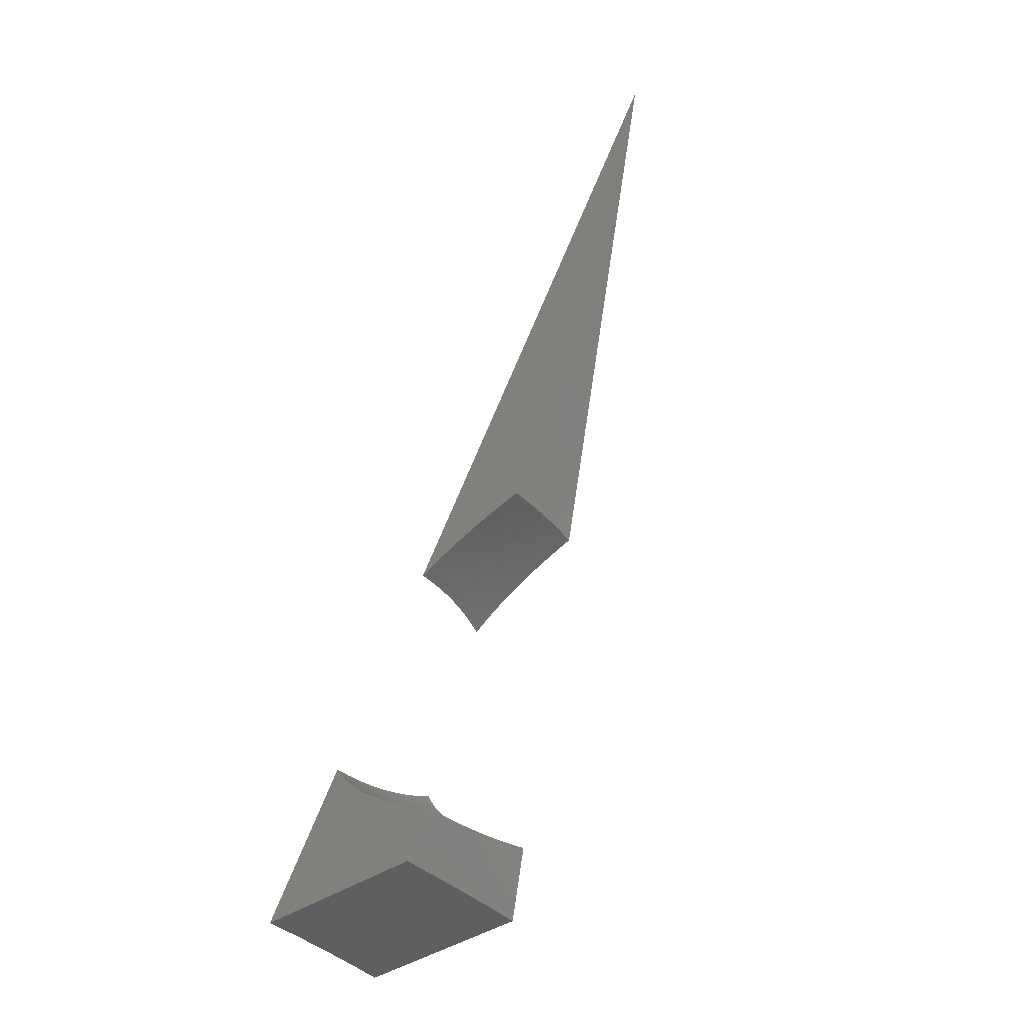
<metadata>
{"format":"stl","ext":"stl","renderer":"f3d","projection":"perspective","resolution":1024,"background":"white","views":[{"elev":-39.9,"azim":131.3,"up":"+Y"}]}
</metadata>
<code>
# stl→obj: 422 verts, 836 faces
v 0 0 0
v -7.121e-16 -5.125 1.865
v -0.1147 -2.628 0.9575
v -0.2297 -5.128 1.868
v -0.2293 -2.621 0.9575
v -0.4588 -5.139 1.878
v -0.3434 -2.608 0.9575
v -0.6869 -5.157 1.893
v -0.9136 -5.181 1.915
v -1 -5.673 3.326
v -0.376 -2.856 1.663
v -0.888 -5.643 3.298
v -0.7715 -5.616 3.273
v -0.651 -5.593 3.251
v -0.251 -2.869 1.663
v -0.5268 -5.573 3.232
v -0.3993 -5.558 3.217
v -0.1256 -2.878 1.663
v -0.2688 -5.547 3.206
v -0.1356 -5.54 3.199
v -1.209e-16 -5.538 3.197
v -5.697e-16 -5.474 3.05
v -5.738e-16 -5.414 2.896
v -5.797e-16 -5.357 2.737
v -5.864e-16 -5.304 2.572
v -5.932e-16 -5.254 2.403
v -5.99e-16 -5.207 2.228
v -6.032e-16 -5.164 2.049
v -0.1278 -5.525 3.167
v -0.131 -5.49 3.085
v -0.1341 -5.455 3
v -0.1371 -5.422 2.914
v -0.14 -5.39 2.825
v -0.282 -5.393 2.825
v -0.2877 -5.362 2.735
v -0.4342 -5.369 2.735
v -0.4425 -5.339 2.644
v -0.5932 -5.348 2.644
v -0.604 -5.319 2.551
v -0.7584 -5.332 2.551
v -0.7714 -5.305 2.456
v -0.9291 -5.321 2.456
v -0.9308 -5.279 2.308
v -0.9406 -5.334 2.496
v -0.9135 -5.348 2.551
v -0.9511 -5.394 2.678
v -0.8973 -5.376 2.644
v -0.8804 -5.406 2.735
v -0.731 -5.39 2.735
v -0.7165 -5.421 2.825
v -0.5706 -5.409 2.825
v -0.5587 -5.441 2.914
v -0.4167 -5.432 2.914
v -0.4076 -5.465 3
v -0.27 -5.459 3
v -0.2638 -5.493 3.085
v -0.2573 -5.529 3.167
v -0.3885 -5.535 3.167
v -0.5208 -5.543 3.167
v -0.654 -5.554 3.167
v -0.6372 -5.59 3.248
v -0.7877 -5.568 3.167
v -0.7675 -5.603 3.248
v -0.9215 -5.585 3.167
v -0.8979 -5.619 3.248
v -0.9871 -5.598 3.177
v -0.9445 -5.551 3.085
v -0.9745 -5.526 3.019
v -0.9669 -5.518 3
v -0.9624 -5.458 2.852
v -0.845 -5.468 2.914
v -0.863 -5.436 2.825
v -0.7016 -5.453 2.914
v -0.7957 -5.253 2.263
v -0.9218 -5.228 2.115
v -0.8178 -5.206 2.066
v -0.4858 -5.181 2.066
v -0.6513 -5.192 2.066
v -0.6336 -5.239 2.263
v -0.6143 -5.292 2.456
v -0.3218 -5.174 2.066
v -0.1598 -5.17 2.066
v -0.1554 -5.218 2.263
v -0.3131 -5.222 2.263
v -0.4726 -5.229 2.263
v -0.1507 -5.271 2.456
v -0.3035 -5.275 2.456
v -0.4582 -5.282 2.456
v -0.1482 -5.299 2.551
v -0.2984 -5.303 2.551
v -0.4505 -5.31 2.551
v -0.1455 -5.328 2.644
v -0.1428 -5.358 2.735
v -0.2761 -5.426 2.914
v -0.2931 -5.332 2.644
v -0.3982 -5.5 3.085
v -0.5464 -5.474 3
v -0.4256 -5.4 2.825
v -0.5338 -5.508 3.085
v -0.6862 -5.486 3
v -0.5821 -5.378 2.735
v -0.6703 -5.52 3.085
v -0.8265 -5.5 3
v -0.745 -5.361 2.644
v -0.8073 -5.534 3.085
v -1.138 -7.314 4.274
v -1.217 -7.294 4.261
v -1.28 -7.259 4.256
v -1.276 -7.311 4.236
v -1.294 -7.341 4.217
v -1.247 -7.33 4.236
v -1.216 -7.349 4.236
v -1.189 -7.312 4.261
v -1.16 -7.33 4.261
v -1.097 -7.365 4.261
v -0.9868 -7.363 4.289
v -1.029 -7.398 4.261
v -0.9786 -7.376 4.284
v -0.9556 -7.428 4.261
v -0.9091 -7.405 4.284
v -0.878 -7.457 4.261
v -0.8353 -7.432 4.284
v -0.7578 -7.456 4.284
v -0.8279 -7.404 4.301
v -0.6651 -7.437 4.311
v -0.4998 -7.462 4.318
v -0.5945 -7.497 4.284
v -0.6774 -7.478 4.284
v -0.718 -7.467 4.284
v -0.7121 -7.505 4.261
v -0.7547 -7.494 4.261
v -0.7467 -7.533 4.236
v -0.7914 -7.521 4.236
v -0.7812 -7.56 4.21
v -0.828 -7.547 4.21
v -0.8156 -7.587 4.183
v -0.8645 -7.574 4.183
v -0.85 -7.614 4.155
v -0.9009 -7.601 4.155
v -0.8842 -7.641 4.125
v -0.9371 -7.627 4.125
v -0.9182 -7.668 4.094
v -0.9732 -7.653 4.094
v -0.9521 -7.694 4.062
v -1.009 -7.679 4.062
v -0.9859 -7.721 4.029
v -1.045 -7.705 4.029
v -1.019 -7.747 3.994
v -1.08 -7.731 3.994
v -1.053 -7.773 3.958
v -1.116 -7.757 3.958
v -1.086 -7.799 3.921
v -1.151 -7.782 3.921
v -1.119 -7.825 3.883
v -1.186 -7.808 3.883
v -1.151 -7.851 3.843
v -1.22 -7.833 3.843
v -1.184 -7.876 3.802
v -1.255 -7.858 3.802
v -1.216 -7.902 3.76
v -1.288 -7.883 3.76
v -1.279 -7.951 3.673
v -1.355 -7.931 3.673
v -1.4 -7.942 3.641
v -1.39 -7.883 3.723
v -0.3331 -7.48 4.323
v -0.4243 -7.527 4.284
v -0.51 -7.514 4.284
v -0.5361 -7.543 4.261
v -0.625 -7.525 4.261
v -0.5621 -7.572 4.236
v -0.6553 -7.554 4.236
v -0.5881 -7.601 4.21
v -0.6857 -7.582 4.21
v -0.614 -7.63 4.183
v -0.7159 -7.61 4.183
v -0.6399 -7.659 4.155
v -0.746 -7.638 4.155
v -0.6656 -7.687 4.125
v -0.776 -7.666 4.125
v -0.6913 -7.716 4.094
v -0.8059 -7.694 4.094
v -0.7168 -7.744 4.062
v -0.8357 -7.721 4.062
v -0.7422 -7.773 4.029
v -0.8653 -7.749 4.029
v -0.7674 -7.801 3.994
v -0.8947 -7.776 3.994
v -0.7925 -7.829 3.958
v -0.924 -7.803 3.958
v -0.8175 -7.857 3.921
v -0.953 -7.83 3.921
v -0.8422 -7.884 3.883
v -0.9819 -7.857 3.883
v -0.8668 -7.912 3.843
v -1.011 -7.884 3.843
v -0.8911 -7.939 3.802
v -1.039 -7.91 3.802
v -0.9152 -7.966 3.76
v -1.067 -7.936 3.76
v -0.9628 -8.019 3.673
v -1.122 -7.988 3.673
v -1.009 -8.07 3.58
v -1.177 -8.038 3.58
v -1.055 -8.121 3.483
v -1.23 -8.087 3.483
v -1.099 -8.17 3.382
v -1.281 -8.135 3.382
v -1.142 -8.218 3.277
v -1.331 -8.181 3.277
v -1.184 -8.265 3.167
v -1.38 -8.227 3.167
v -1.285 -8.297 3.056
v -1.457 -8.263 3.054
v -0.1661 -7.491 4.326
v -0.2521 -7.547 4.284
v -0.3381 -7.538 4.284
v -0.3555 -7.569 4.261
v -0.446 -7.557 4.261
v -0.3727 -7.599 4.236
v -0.4677 -7.587 4.236
v -0.39 -7.629 4.21
v -0.4893 -7.617 4.21
v -0.4072 -7.66 4.183
v -0.5109 -7.646 4.183
v -0.4243 -7.69 4.155
v -0.5324 -7.676 4.155
v -0.4414 -7.72 4.125
v -0.5538 -7.705 4.125
v -0.4584 -7.749 4.094
v -0.5751 -7.734 4.094
v -0.4753 -7.779 4.062
v -0.5964 -7.764 4.062
v -0.4921 -7.809 4.029
v -0.6175 -7.793 4.029
v -0.5089 -7.838 3.994
v -0.6385 -7.821 3.994
v -0.5255 -7.867 3.958
v -0.6594 -7.85 3.958
v -0.542 -7.896 3.921
v -0.6801 -7.879 3.921
v -0.5584 -7.925 3.883
v -0.7007 -7.907 3.883
v -0.5747 -7.954 3.843
v -0.7211 -7.935 3.843
v -0.5909 -7.982 3.802
v -0.7414 -7.963 3.802
v -0.6069 -8.01 3.76
v -0.7615 -7.99 3.76
v -0.6384 -8.065 3.673
v -0.801 -8.045 3.673
v -0.6693 -8.12 3.58
v -0.8398 -8.098 3.58
v -0.6994 -8.172 3.483
v -0.8776 -8.15 3.483
v -0.7287 -8.224 3.382
v -0.9144 -8.2 3.382
v -0.7572 -8.274 3.277
v -0.9501 -8.249 3.277
v -0.7848 -8.322 3.167
v -0.9847 -8.297 3.167
v -0.9312 -8.352 3.059
v -1.11 -8.327 3.058
v 1.83e-16 -7.494 4.327
v -0.08258 -7.556 4.284
v -0.1668 -7.553 4.284
v -0.1753 -7.584 4.261
v -0.265 -7.578 4.261
v -0.1838 -7.615 4.236
v -0.2779 -7.608 4.236
v -0.1923 -7.646 4.21
v -0.2908 -7.639 4.21
v -0.2008 -7.677 4.183
v -0.3036 -7.67 4.183
v -0.2092 -7.707 4.155
v -0.3164 -7.7 4.155
v -0.2177 -7.738 4.125
v -0.3291 -7.731 4.125
v -0.2261 -7.769 4.094
v -0.3418 -7.761 4.094
v -0.2344 -7.799 4.062
v -0.3544 -7.791 4.062
v -0.2427 -7.829 4.029
v -0.3669 -7.821 4.029
v -0.251 -7.859 3.994
v -0.3794 -7.851 3.994
v -0.2592 -7.889 3.958
v -0.3918 -7.88 3.958
v -0.2673 -7.919 3.921
v -0.4041 -7.91 3.921
v -0.2754 -7.949 3.883
v -0.4164 -7.939 3.883
v -0.2834 -7.978 3.843
v -0.4285 -7.968 3.843
v -0.2914 -8.007 3.802
v -0.4406 -7.997 3.802
v -0.2993 -8.036 3.76
v -0.4525 -8.025 3.76
v -0.3148 -8.092 3.673
v -0.476 -8.081 3.673
v -0.3301 -8.148 3.58
v -0.499 -8.136 3.58
v -0.3449 -8.202 3.483
v -0.5215 -8.19 3.483
v -0.3594 -8.255 3.382
v -0.5433 -8.242 3.382
v -0.3734 -8.306 3.277
v -0.5646 -8.293 3.277
v -0.387 -8.355 3.167
v -0.5851 -8.342 3.167
v -0.5651 -8.39 3.061
v -0.7494 -8.373 3.06
v -1.076e-12 -7.563 4.28
v -0.0868 -7.587 4.261
v -2.609e-12 -7.629 4.229
v -0.09102 -7.619 4.236
v -0.09523 -7.65 4.21
v -2.787e-12 -7.693 4.174
v -0.09943 -7.681 4.183
v -0.1036 -7.712 4.155
v -2.805e-12 -7.755 4.114
v -0.1078 -7.743 4.125
v -0.1119 -7.773 4.094
v -2.835e-12 -7.816 4.05
v -0.1161 -7.804 4.062
v -0.1202 -7.834 4.029
v -2.874e-12 -7.877 3.982
v -0.1243 -7.865 3.994
v -0.1283 -7.895 3.958
v -2.918e-12 -7.936 3.909
v -0.1324 -7.925 3.921
v -0.1364 -7.954 3.883
v -2.964e-12 -7.994 3.831
v -0.1403 -7.984 3.843
v -0.1443 -8.013 3.802
v -3.008e-12 -8.051 3.749
v -0.1482 -8.042 3.76
v -0.1559 -8.099 3.673
v -3.047e-12 -8.107 3.663
v -0.1634 -8.154 3.58
v -3.078e-12 -8.161 3.572
v -0.1708 -8.209 3.483
v -3.096e-12 -8.214 3.478
v -0.178 -8.262 3.382
v -3.019e-12 -8.266 3.379
v -0.1849 -8.313 3.277
v -2.019e-12 -8.316 3.277
v -6.743e-13 -8.364 3.171
v -0.1916 -8.363 3.167
v -0.19 -8.408 3.061
v -0.3785 -8.401 3.061
v 1.246e-16 -8.411 3.061
v -1.448 -8.214 3.163
v -1.439 -8.163 3.267
v -1.43 -8.11 3.367
v -1.42 -8.055 3.463
v -1.401 -8.047 3.483
v -1.341 -8 3.58
v -1.411 -7.999 3.554
v -1.379 -7.823 3.8
v -1.359 -7.863 3.76
v -1.369 -7.762 3.872
v -1.287 -7.814 3.843
v -1.323 -7.838 3.802
v -1.358 -7.7 3.94
v -1.339 -7.725 3.921
v -1.251 -7.789 3.883
v -1.298 -7.701 3.958
v -1.346 -7.635 4.004
v -1.257 -7.678 3.994
v -1.216 -7.653 4.029
v -1.103 -7.689 4.029
v -1.065 -7.664 4.062
v -1.323 -7.614 4.029
v -1.334 -7.566 4.064
v -1.278 -7.591 4.062
v -1.232 -7.568 4.094
v -1.174 -7.629 4.062
v -1.132 -7.605 4.094
v -1.027 -7.638 4.094
v -0.9889 -7.612 4.125
v -1.327 -7.529 4.094
v -1.321 -7.494 4.12
v -1.277 -7.507 4.125
v -1.228 -7.486 4.155
v -1.187 -7.545 4.125
v -1.141 -7.522 4.155
v -1.09 -7.58 4.125
v -1.048 -7.556 4.155
v -0.9507 -7.586 4.155
v -0.9123 -7.561 4.183
v -1.309 -7.446 4.155
v -1.308 -7.419 4.171
v -1.256 -7.426 4.183
v -1.272 -7.368 4.21
v -1.203 -7.406 4.21
v -1.15 -7.385 4.236
v -0.7966 -7.482 4.261
v -0.9207 -7.482 4.236
v -1.002 -7.452 4.236
v -1.079 -7.42 4.236
v -1.129 -7.442 4.21
v -1.048 -7.475 4.21
v -0.9633 -7.506 4.21
v -0.8353 -7.508 4.236
v -1.178 -7.464 4.183
v -1.095 -7.499 4.183
v -1.006 -7.531 4.183
v -0.8738 -7.535 4.21
v -1.14 -7.714 3.994
v -1.177 -7.74 3.958
v -1.214 -7.765 3.921
v 0 -8.945 5.164
v 0 -8.945 3.256
v -1.577 -8.945 5.244
v -1.577 -8.945 3.306
v -0.3915 -8.945 3.259
v -0.3915 -8.945 5.169
v -0.7841 -8.945 3.268
v -0.7841 -8.945 5.184
v -1.179 -8.945 3.284
v -1.179 -8.945 5.209
f 1 2 3
f 3 2 4
f 3 4 5
f 5 4 6
f 5 6 7
f 7 6 8
f 7 8 9
f 9 1 7
f 7 1 5
f 5 1 3
f 1 10 11
f 11 10 12
f 11 12 13
f 13 14 11
f 11 14 15
f 11 15 1
f 14 16 15
f 15 16 17
f 15 17 18
f 18 17 19
f 18 19 20
f 20 21 18
f 18 21 1
f 18 1 15
f 21 22 1
f 1 22 23
f 1 23 24
f 24 25 1
f 1 25 26
f 1 26 27
f 27 28 1
f 1 28 2
f 20 29 21
f 21 29 30
f 21 30 22
f 22 30 31
f 22 31 23
f 23 31 32
f 23 32 33
f 33 32 34
f 33 34 35
f 35 34 36
f 35 36 37
f 37 36 38
f 37 38 39
f 39 38 40
f 39 40 41
f 41 40 42
f 41 42 43
f 43 42 44
f 44 42 45
f 44 45 46
f 46 45 47
f 46 47 48
f 48 47 49
f 48 49 50
f 50 49 51
f 50 51 52
f 52 51 53
f 52 53 54
f 54 53 55
f 54 55 56
f 56 55 30
f 56 30 29
f 29 20 57
f 57 20 19
f 57 19 58
f 58 19 17
f 58 17 59
f 59 17 16
f 59 16 60
f 60 16 61
f 60 61 62
f 62 61 63
f 62 63 64
f 64 63 65
f 64 65 66
f 66 65 10
f 10 65 12
f 12 65 13
f 13 65 63
f 13 63 14
f 14 63 61
f 14 61 16
f 64 66 67
f 67 66 68
f 67 68 69
f 69 68 70
f 69 70 71
f 71 70 72
f 71 72 73
f 73 72 50
f 73 50 52
f 72 70 48
f 48 70 46
f 41 43 74
f 74 43 75
f 74 75 76
f 76 75 9
f 76 9 8
f 6 77 8
f 8 77 78
f 8 78 76
f 76 78 79
f 76 79 74
f 74 79 80
f 74 80 41
f 41 80 39
f 77 6 81
f 81 6 4
f 81 4 82
f 82 4 2
f 82 2 28
f 28 27 82
f 82 27 83
f 82 83 81
f 81 83 84
f 81 84 77
f 77 84 85
f 77 85 78
f 78 85 79
f 27 26 83
f 83 26 86
f 83 86 84
f 84 86 87
f 84 87 85
f 85 87 88
f 85 88 79
f 79 88 80
f 26 25 86
f 86 25 89
f 86 89 87
f 87 89 90
f 87 90 88
f 88 90 91
f 88 91 80
f 80 91 39
f 89 25 92
f 92 25 24
f 92 24 93
f 93 24 33
f 93 33 35
f 24 23 33
f 30 55 31
f 31 55 94
f 31 94 32
f 32 94 34
f 90 89 92
f 92 93 95
f 95 93 35
f 95 35 37
f 29 57 56
f 56 57 96
f 56 96 54
f 54 96 97
f 54 97 52
f 52 97 73
f 55 53 94
f 94 53 98
f 94 98 34
f 34 98 36
f 91 90 95
f 95 90 92
f 91 95 37
f 57 58 96
f 96 58 99
f 96 99 97
f 97 99 100
f 97 100 73
f 73 100 71
f 53 51 98
f 98 51 101
f 98 101 36
f 36 101 38
f 39 91 37
f 58 59 99
f 99 59 102
f 99 102 100
f 100 102 103
f 100 103 71
f 71 103 69
f 51 49 101
f 101 49 104
f 101 104 38
f 38 104 40
f 59 60 102
f 102 60 105
f 102 105 103
f 103 105 69
f 105 60 62
f 48 50 72
f 49 47 104
f 104 47 45
f 104 45 40
f 40 45 42
f 64 67 62
f 62 67 105
f 67 69 105
f 10 1 66
f 66 1 68
f 68 1 70
f 70 1 46
f 46 1 44
f 44 1 43
f 43 1 75
f 75 1 9
f 106 107 108
f 108 107 109
f 108 109 110
f 110 109 111
f 110 111 112
f 112 111 113
f 112 113 114
f 114 113 106
f 114 106 115
f 115 106 116
f 115 116 117
f 117 116 118
f 117 118 119
f 119 118 120
f 119 120 121
f 121 120 122
f 121 122 123
f 123 122 124
f 123 124 125
f 116 124 118
f 118 124 120
f 126 127 125
f 125 127 128
f 125 128 129
f 129 128 130
f 129 130 131
f 131 130 132
f 131 132 133
f 133 132 134
f 133 134 135
f 135 134 136
f 135 136 137
f 137 136 138
f 137 138 139
f 139 138 140
f 139 140 141
f 141 140 142
f 141 142 143
f 143 142 144
f 143 144 145
f 145 144 146
f 145 146 147
f 147 146 148
f 147 148 149
f 149 148 150
f 149 150 151
f 151 150 152
f 151 152 153
f 153 152 154
f 153 154 155
f 155 154 156
f 155 156 157
f 157 156 158
f 157 158 159
f 159 158 160
f 159 160 161
f 161 160 162
f 161 162 163
f 163 162 164
f 163 164 165
f 166 167 126
f 126 167 168
f 126 168 127
f 127 168 169
f 127 169 170
f 170 169 171
f 170 171 172
f 172 171 173
f 172 173 174
f 174 173 175
f 174 175 176
f 176 175 177
f 176 177 178
f 178 177 179
f 178 179 180
f 180 179 181
f 180 181 182
f 182 181 183
f 182 183 184
f 184 183 185
f 184 185 186
f 186 185 187
f 186 187 188
f 188 187 189
f 188 189 190
f 190 189 191
f 190 191 192
f 192 191 193
f 192 193 194
f 194 193 195
f 194 195 196
f 196 195 197
f 196 197 198
f 198 197 199
f 198 199 200
f 200 199 201
f 200 201 202
f 202 201 203
f 202 203 204
f 204 203 205
f 204 205 206
f 206 205 207
f 206 207 208
f 208 207 209
f 208 209 210
f 210 209 211
f 210 211 212
f 212 211 213
f 212 213 214
f 215 216 166
f 166 216 217
f 166 217 167
f 167 217 218
f 167 218 219
f 219 218 220
f 219 220 221
f 221 220 222
f 221 222 223
f 223 222 224
f 223 224 225
f 225 224 226
f 225 226 227
f 227 226 228
f 227 228 229
f 229 228 230
f 229 230 231
f 231 230 232
f 231 232 233
f 233 232 234
f 233 234 235
f 235 234 236
f 235 236 237
f 237 236 238
f 237 238 239
f 239 238 240
f 239 240 241
f 241 240 242
f 241 242 243
f 243 242 244
f 243 244 245
f 245 244 246
f 245 246 247
f 247 246 248
f 247 248 249
f 249 248 250
f 249 250 251
f 251 250 252
f 251 252 253
f 253 252 254
f 253 254 255
f 255 254 256
f 255 256 257
f 257 256 258
f 257 258 259
f 259 258 260
f 259 260 261
f 261 260 262
f 261 262 263
f 264 265 215
f 215 265 266
f 215 266 216
f 216 266 267
f 216 267 268
f 268 267 269
f 268 269 270
f 270 269 271
f 270 271 272
f 272 271 273
f 272 273 274
f 274 273 275
f 274 275 276
f 276 275 277
f 276 277 278
f 278 277 279
f 278 279 280
f 280 279 281
f 280 281 282
f 282 281 283
f 282 283 284
f 284 283 285
f 284 285 286
f 286 285 287
f 286 287 288
f 288 287 289
f 288 289 290
f 290 289 291
f 290 291 292
f 292 291 293
f 292 293 294
f 294 293 295
f 294 295 296
f 296 295 297
f 296 297 298
f 298 297 299
f 298 299 300
f 300 299 301
f 300 301 302
f 302 301 303
f 302 303 304
f 304 303 305
f 304 305 306
f 306 305 307
f 306 307 308
f 308 307 309
f 308 309 310
f 310 309 311
f 310 311 312
f 264 313 265
f 265 313 314
f 265 314 266
f 266 314 267
f 313 315 314
f 314 315 316
f 314 316 267
f 267 316 269
f 316 315 317
f 317 315 318
f 317 318 319
f 319 318 320
f 319 320 273
f 273 320 275
f 318 321 320
f 320 321 322
f 320 322 275
f 275 322 277
f 322 321 323
f 323 321 324
f 323 324 325
f 325 324 326
f 325 326 281
f 281 326 283
f 324 327 326
f 326 327 328
f 326 328 283
f 283 328 285
f 328 327 329
f 329 327 330
f 329 330 331
f 331 330 332
f 331 332 289
f 289 332 291
f 330 333 332
f 332 333 334
f 332 334 291
f 291 334 293
f 334 333 335
f 335 333 336
f 335 336 337
f 337 336 338
f 337 338 297
f 297 338 299
f 336 339 338
f 338 339 340
f 338 340 299
f 299 340 301
f 339 341 340
f 340 341 342
f 340 342 301
f 301 342 303
f 341 343 342
f 342 343 344
f 342 344 303
f 303 344 305
f 343 345 344
f 344 345 346
f 344 346 305
f 305 346 307
f 345 347 346
f 346 347 348
f 346 348 349
f 349 348 350
f 349 350 351
f 348 352 350
f 349 351 309
f 309 351 311
f 310 312 260
f 260 312 262
f 261 263 211
f 211 263 213
f 214 353 212
f 212 353 354
f 212 354 210
f 210 354 355
f 210 355 208
f 208 355 356
f 208 356 206
f 206 356 357
f 206 357 358
f 358 357 359
f 358 359 164
f 356 359 357
f 360 361 165
f 165 361 161
f 165 161 163
f 362 363 360
f 360 363 364
f 360 364 361
f 361 364 159
f 361 159 161
f 365 366 362
f 362 366 367
f 362 367 363
f 363 367 155
f 363 155 157
f 366 365 368
f 368 365 369
f 368 369 370
f 370 369 371
f 370 371 372
f 372 371 373
f 372 373 145
f 145 373 143
f 371 369 374
f 374 369 375
f 374 375 376
f 376 375 377
f 376 377 378
f 378 377 379
f 378 379 380
f 380 379 381
f 380 381 141
f 141 381 139
f 377 375 382
f 382 375 383
f 382 383 384
f 384 383 385
f 384 385 386
f 386 385 387
f 386 387 388
f 388 387 389
f 388 389 390
f 390 389 391
f 390 391 137
f 137 391 135
f 385 383 392
f 392 383 393
f 392 393 394
f 394 393 395
f 394 395 396
f 396 395 112
f 396 112 397
f 397 112 114
f 397 114 115
f 393 110 395
f 395 110 112
f 106 113 107
f 107 113 111
f 107 111 109
f 122 120 124
f 125 129 123
f 123 129 398
f 123 398 121
f 121 398 399
f 121 399 119
f 119 399 400
f 119 400 117
f 117 400 401
f 117 401 115
f 115 401 397
f 396 397 402
f 402 397 401
f 402 401 403
f 403 401 400
f 403 400 404
f 404 400 399
f 404 399 405
f 405 399 398
f 405 398 131
f 131 398 129
f 394 396 406
f 406 396 402
f 406 402 407
f 407 402 403
f 407 403 408
f 408 403 404
f 408 404 409
f 409 404 405
f 409 405 133
f 133 405 131
f 392 394 385
f 385 394 406
f 385 406 387
f 387 406 407
f 387 407 389
f 389 407 408
f 389 408 391
f 391 408 409
f 391 409 135
f 135 409 133
f 377 382 384
f 377 384 386
f 377 386 379
f 379 386 388
f 379 388 381
f 381 388 390
f 381 390 139
f 139 390 137
f 374 376 371
f 371 376 378
f 371 378 373
f 373 378 380
f 373 380 143
f 143 380 141
f 368 370 410
f 410 370 372
f 410 372 147
f 147 372 145
f 366 368 411
f 411 368 410
f 411 410 149
f 149 410 147
f 127 170 128
f 128 170 130
f 170 172 130
f 130 172 132
f 172 174 132
f 132 174 134
f 174 176 134
f 134 176 136
f 176 178 136
f 136 178 138
f 178 180 138
f 138 180 140
f 180 182 140
f 140 182 142
f 182 184 142
f 142 184 144
f 184 186 144
f 144 186 146
f 186 188 146
f 146 188 148
f 188 190 148
f 148 190 150
f 190 192 150
f 150 192 152
f 192 194 152
f 152 194 154
f 194 196 154
f 154 196 156
f 196 198 156
f 156 198 158
f 198 200 158
f 158 200 160
f 164 162 358
f 358 162 204
f 358 204 206
f 200 202 160
f 160 202 162
f 202 204 162
f 363 157 364
f 364 157 159
f 155 367 153
f 153 367 412
f 153 412 151
f 151 412 411
f 151 411 149
f 167 219 168
f 168 219 169
f 219 221 169
f 169 221 171
f 221 223 171
f 171 223 173
f 223 225 173
f 173 225 175
f 225 227 175
f 175 227 177
f 227 229 177
f 177 229 179
f 229 231 179
f 179 231 181
f 231 233 181
f 181 233 183
f 233 235 183
f 183 235 185
f 235 237 185
f 185 237 187
f 237 239 187
f 187 239 189
f 239 241 189
f 189 241 191
f 241 243 191
f 191 243 193
f 243 245 193
f 193 245 195
f 245 247 195
f 195 247 197
f 247 249 197
f 197 249 199
f 249 251 199
f 199 251 201
f 251 253 201
f 201 253 203
f 253 255 203
f 203 255 205
f 255 257 205
f 205 257 207
f 261 211 209
f 257 259 207
f 207 259 209
f 259 261 209
f 216 268 217
f 217 268 218
f 268 270 218
f 218 270 220
f 270 272 220
f 220 272 222
f 272 274 222
f 222 274 224
f 274 276 224
f 224 276 226
f 276 278 226
f 226 278 228
f 278 280 228
f 228 280 230
f 280 282 230
f 230 282 232
f 282 284 232
f 232 284 234
f 284 286 234
f 234 286 236
f 286 288 236
f 236 288 238
f 288 290 238
f 238 290 240
f 290 292 240
f 240 292 242
f 292 294 242
f 242 294 244
f 294 296 244
f 244 296 246
f 296 298 246
f 246 298 248
f 298 300 248
f 248 300 250
f 300 302 250
f 250 302 252
f 302 304 252
f 252 304 254
f 304 306 254
f 254 306 256
f 310 260 258
f 306 308 256
f 256 308 258
f 308 310 258
f 319 273 271
f 316 317 269
f 269 317 271
f 317 319 271
f 325 281 279
f 322 323 277
f 277 323 279
f 323 325 279
f 331 289 287
f 328 329 285
f 285 329 287
f 329 331 287
f 337 297 295
f 334 335 293
f 293 335 295
f 335 337 295
f 349 309 307
f 349 307 346
f 366 411 412
f 412 367 366
f 264 413 313
f 313 413 315
f 315 413 318
f 318 413 321
f 321 413 324
f 324 413 327
f 327 413 330
f 330 413 333
f 333 413 336
f 336 413 339
f 339 413 341
f 341 413 414
f 341 414 343
f 343 414 345
f 345 414 347
f 347 414 348
f 348 414 352
f 108 110 415
f 415 110 393
f 415 393 383
f 383 375 415
f 415 375 369
f 415 369 365
f 365 362 415
f 415 362 360
f 415 360 165
f 165 164 415
f 415 164 359
f 415 359 416
f 416 359 356
f 416 356 355
f 355 354 416
f 416 354 353
f 416 353 214
f 414 413 417
f 417 413 418
f 417 418 419
f 419 418 420
f 419 420 421
f 421 420 422
f 421 422 416
f 416 422 415
f 108 415 106
f 106 415 422
f 106 422 116
f 116 422 124
f 124 422 420
f 124 420 125
f 125 420 126
f 126 420 418
f 126 418 166
f 166 418 215
f 215 418 413
f 215 413 264
f 352 414 350
f 350 414 417
f 350 417 351
f 351 417 311
f 311 417 419
f 311 419 312
f 312 419 262
f 262 419 421
f 262 421 263
f 263 421 213
f 213 421 416
f 213 416 214

</code>
